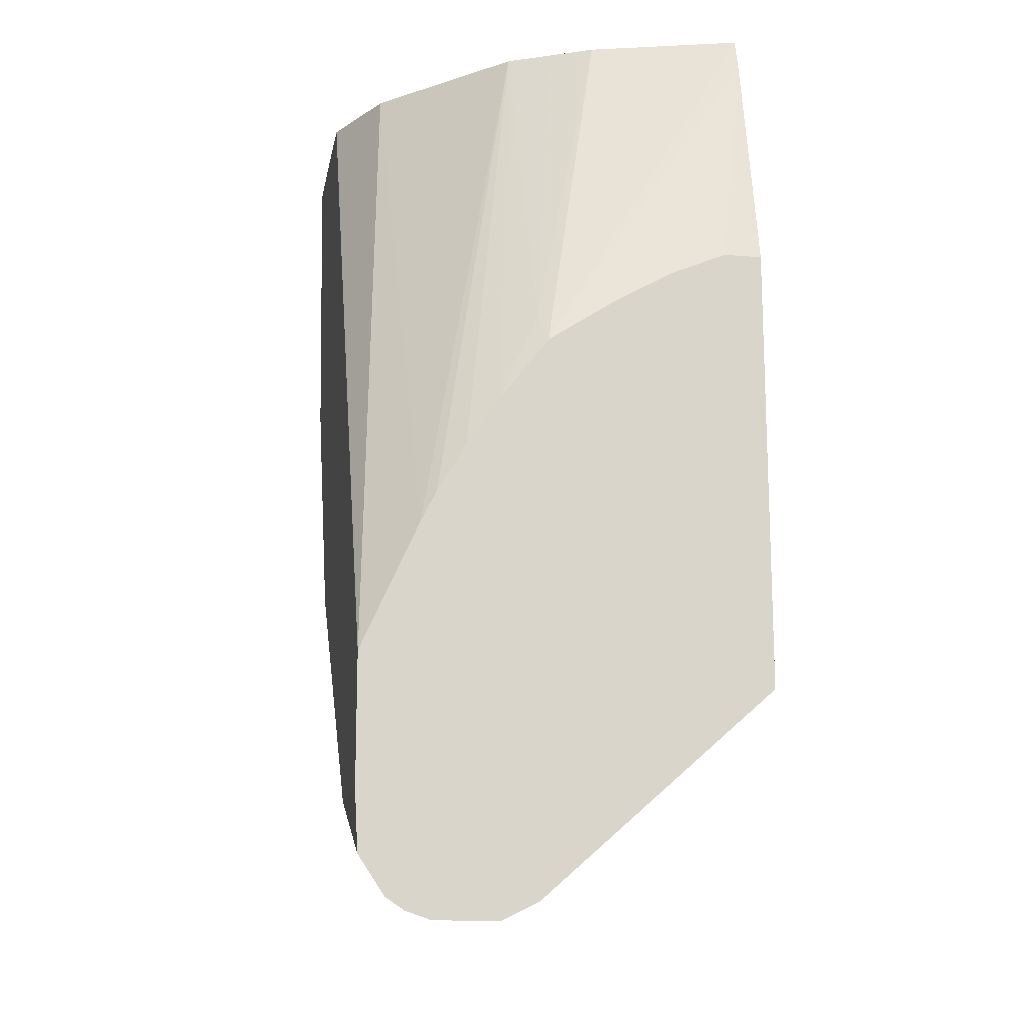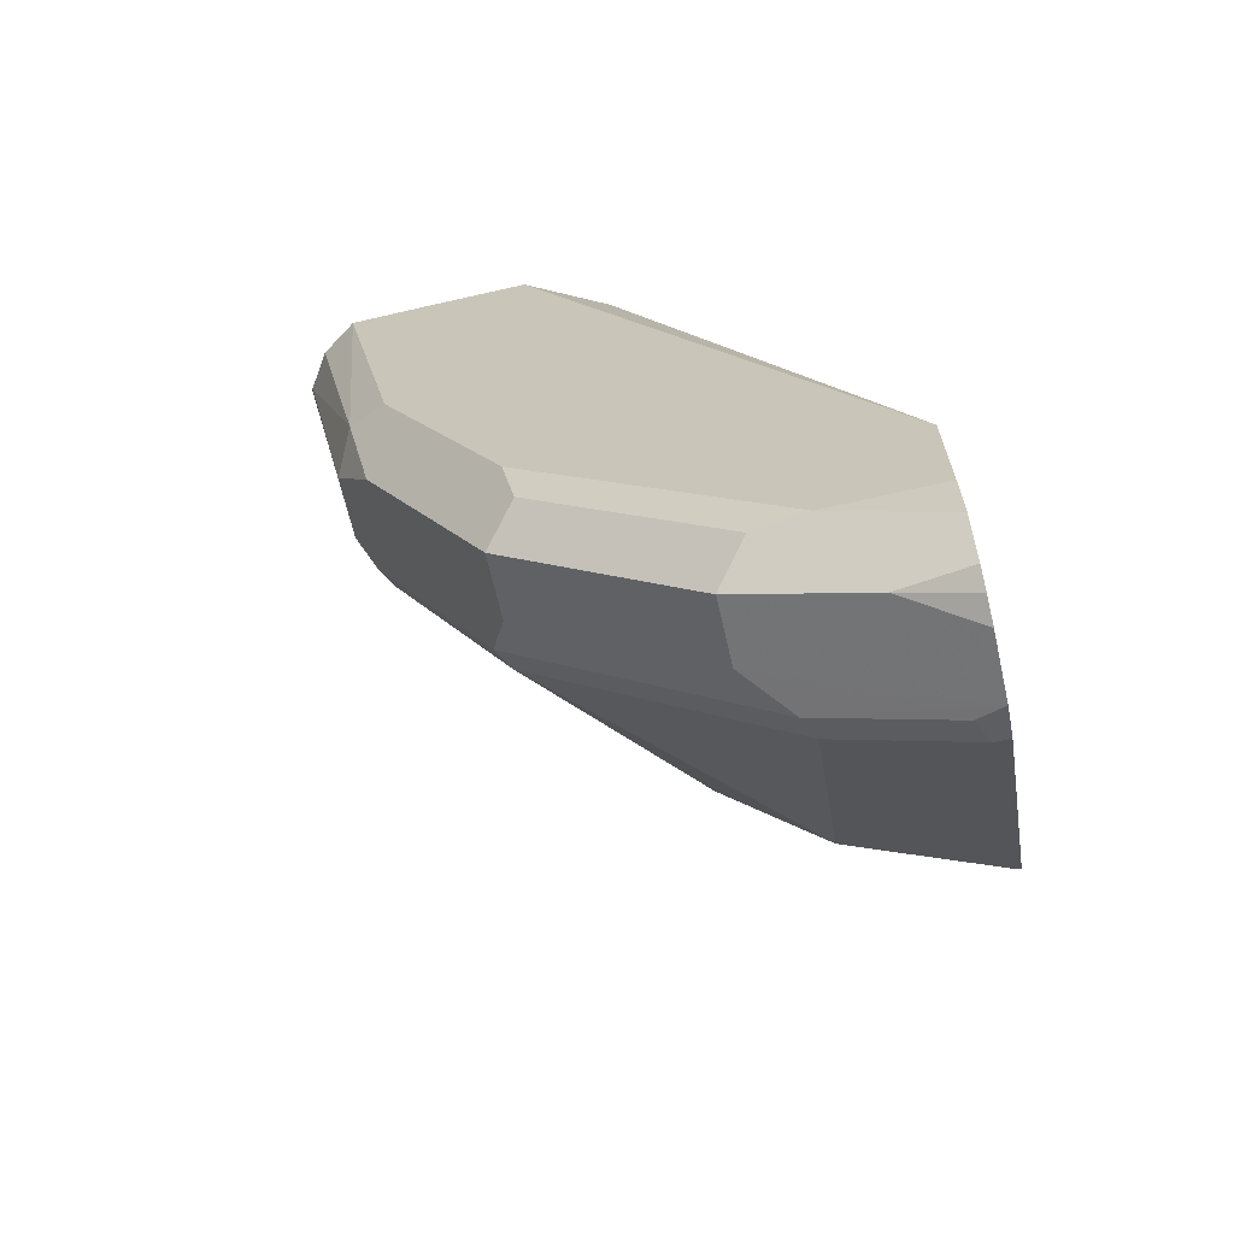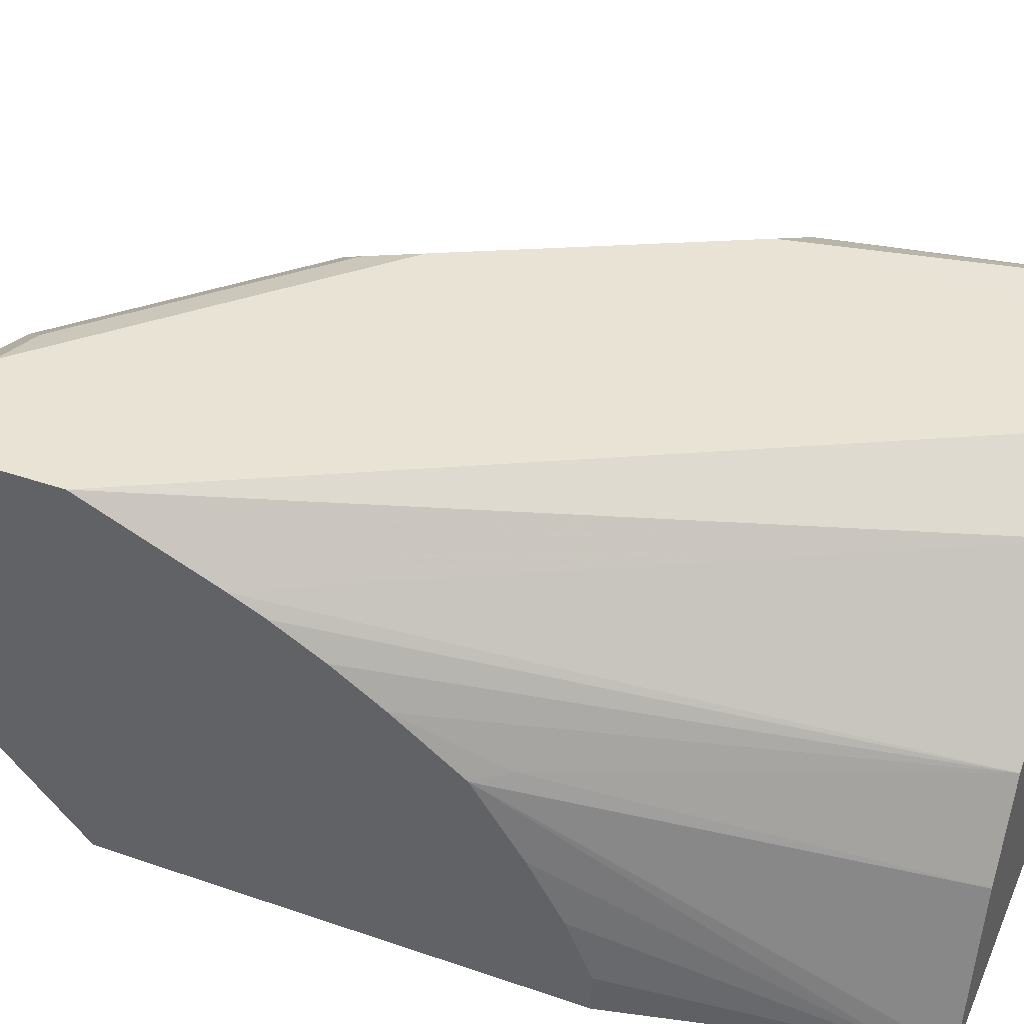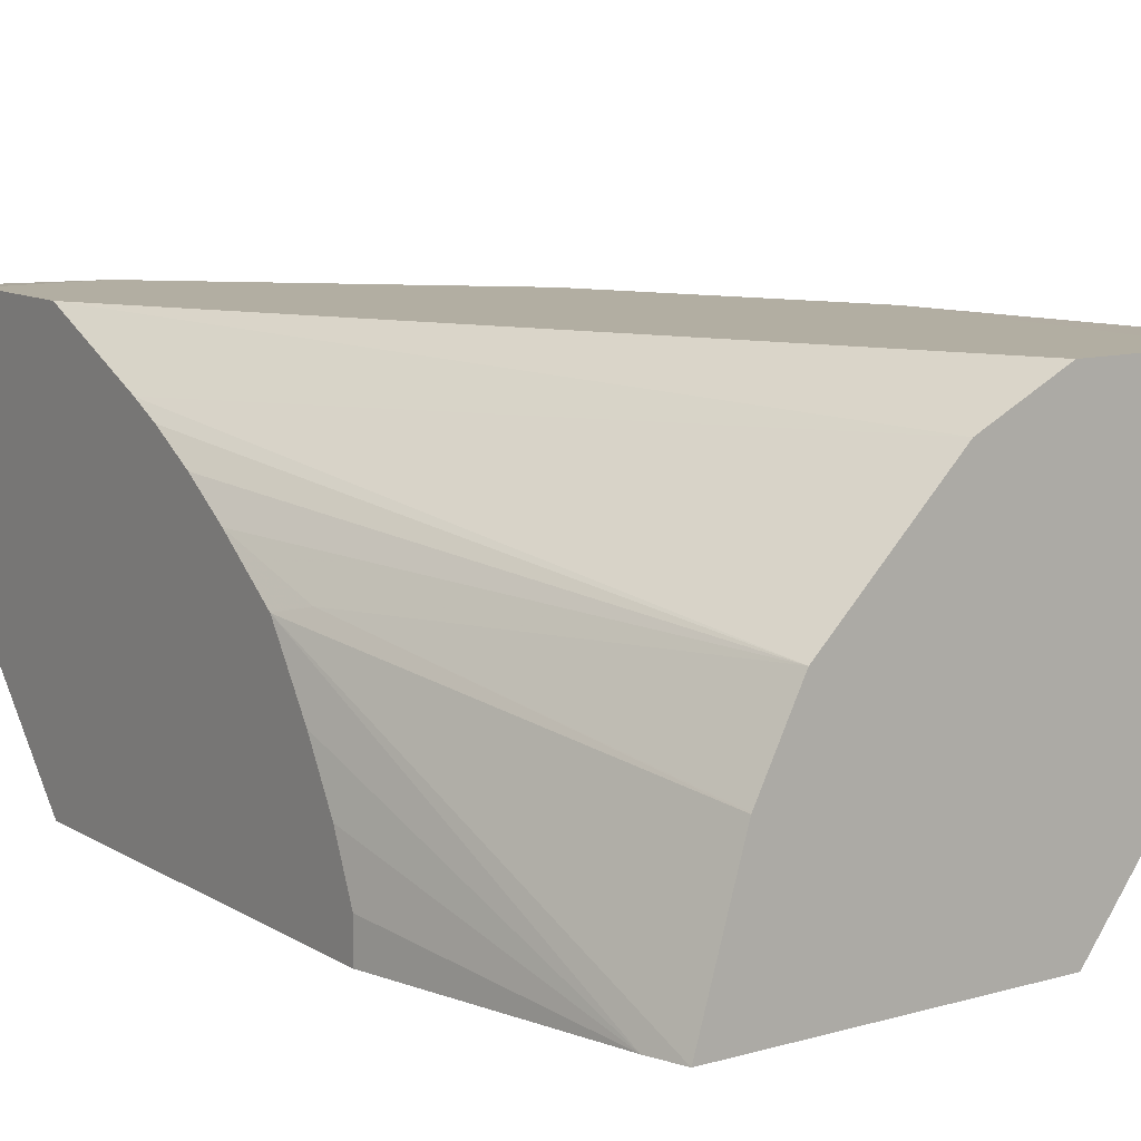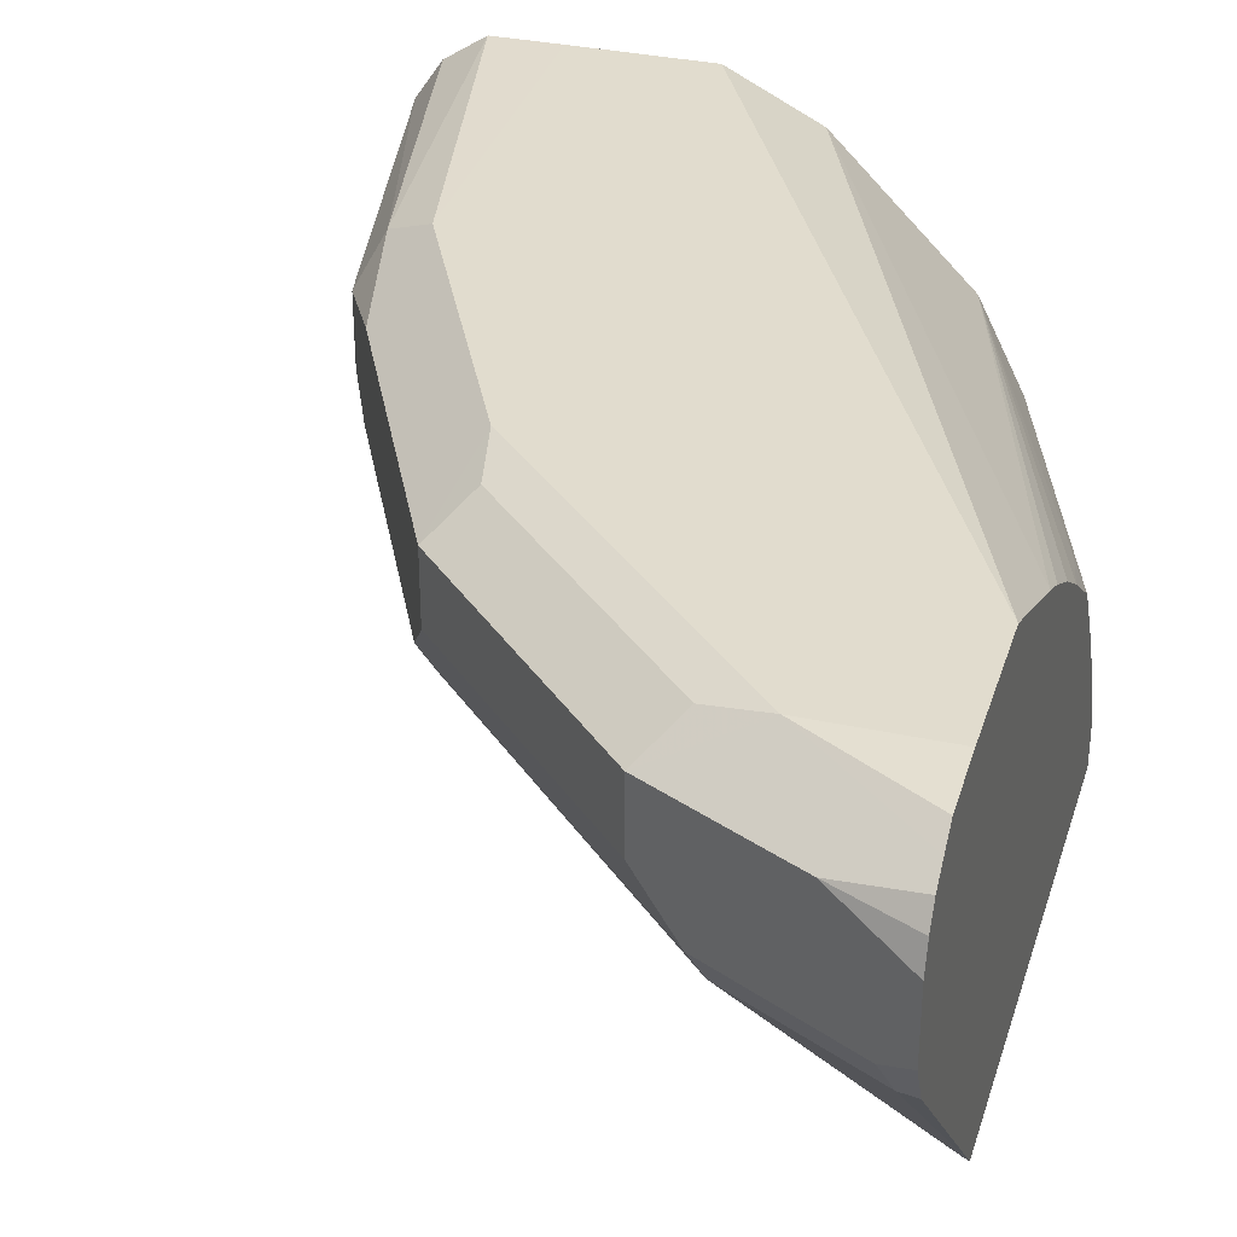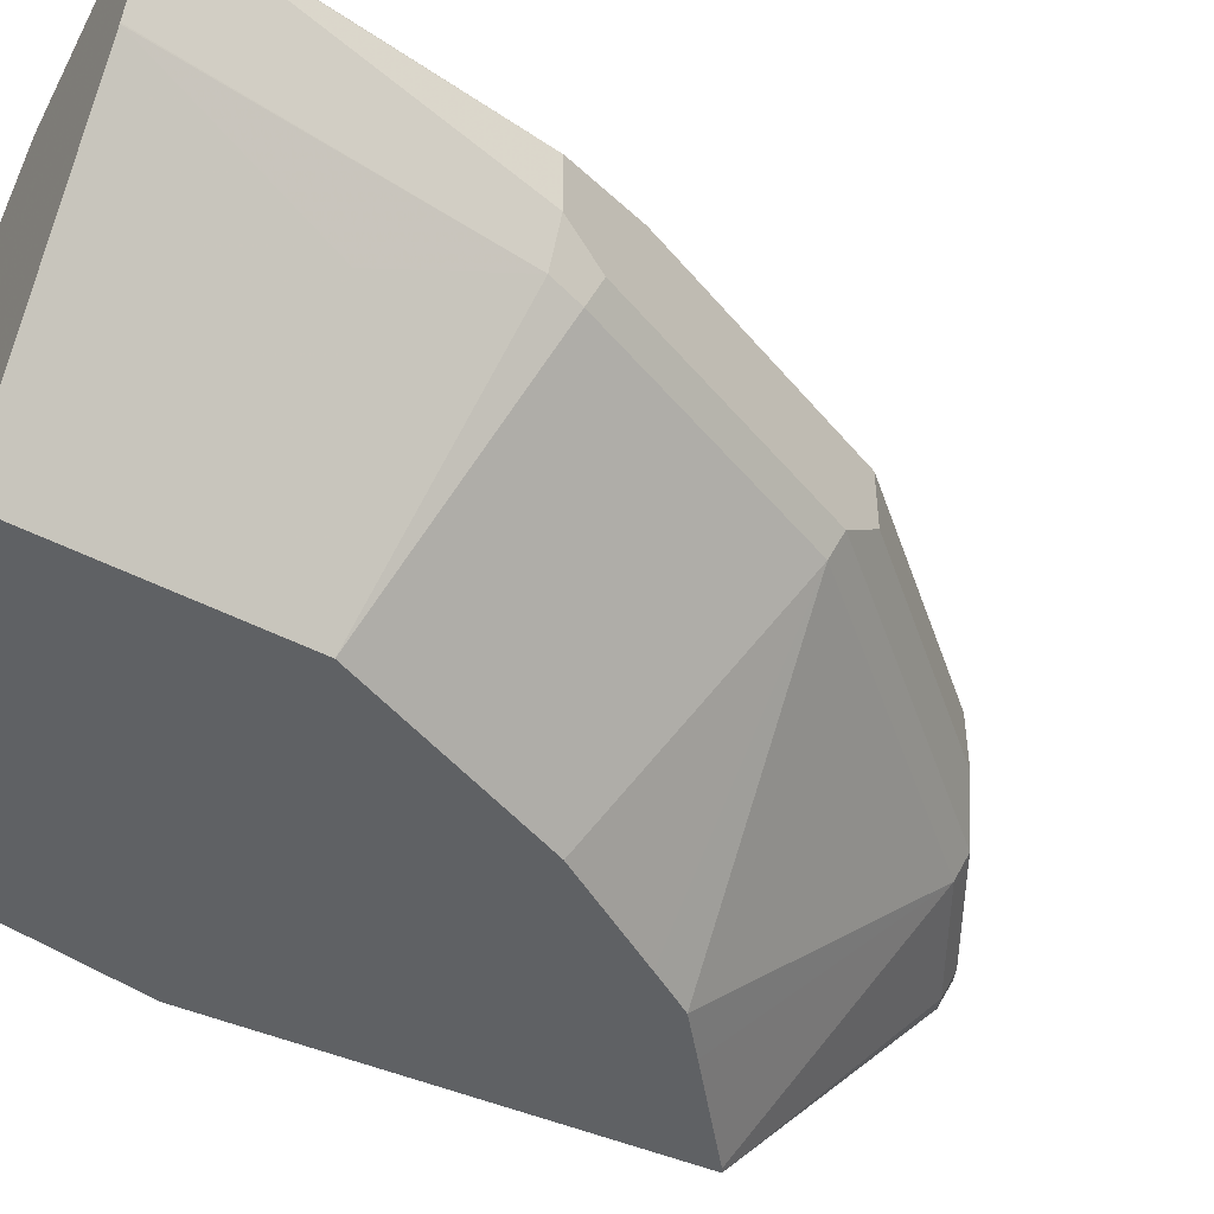
<metadata>
{"format":"obj","ext":"obj","renderer":"f3d","projection":"perspective","resolution":1024,"background":"white","views":[{"elev":-15.2,"azim":-100.2,"up":"+Z"},{"elev":-66.6,"azim":-167.1,"up":"+Z"},{"elev":42.0,"azim":-67.5,"up":"+Y"},{"elev":10.7,"azim":-34.9,"up":"+Y"},{"elev":34.0,"azim":-163.6,"up":"+Y"},{"elev":-46.3,"azim":63.5,"up":"+Y"}]}
</metadata>
<code>
v 0.2567 0.5893 -0.1547
v 0.2882 0.5893 -0.0207
v 0.2567 0.6105 -0.1547
v 0.2567 0.5893 -0.3994
v 0.2944 0.5893 -0.000801
v 0.2567 0.7121 -0.2118
v 0.2567 0.6731 -0.186
v 0.2567 0.6414 -0.1679
v 0.2567 0.5894 -0.4023
v 0.2594 0.5893 -0.4009
v 0.4713 0.5893 -0.000801
v 0.3184 0.6722 -0.000801
v 0.2653 0.7164 -0.1946
v 0.2567 0.7393 -0.2477
v 0.2567 0.7178 -0.5159
v 0.2653 0.7164 -0.513
v 0.3361 0.7164 -0.4776
v 0.3184 0.5893 -0.3589
v 0.5778 0.7315 -0.000801
v 0.4599 0.5893 -0.1415
v 0.3187 0.6727 -0.000801
v 0.3302 0.6958 -0.000801
v 0.342 0.7193 -0.000801
v 0.2567 0.7574 -0.2742
v 0.2567 0.7384 -0.5261
v 0.2712 0.7311 -0.5188
v 0.342 0.7311 -0.4835
v 0.4776 0.7164 -0.3361
v 0.342 0.5893 -0.3419
v 0.5781 0.7321 -0.000801
v 0.5425 0.6958 -0.1062
v 0.5542 0.7193 -0.1769
v 0.5484 0.7164 -0.1946
v 0.4125 0.5893 -0.2365
v 0.3774 0.7547 -0.000801
v 0.2567 0.7817 -0.3184
v 0.2567 0.7729 -0.3009
v 0.3656 0.7547 -0.4717
v 0.3184 0.7429 -0.4953
v 0.2567 0.7738 -0.5261
v 0.4128 0.7311 -0.4127
v 0.401 0.5893 -0.2595
v 0.359 0.5893 -0.3184
v 0.4835 0.7311 -0.3419
v 0.5542 0.7311 -0.2005
v 0.601 0.7779 -0.000801
v 0.566 0.7429 -0.1769
v 0.4128 0.7901 -0.000801
v 0.2567 0.8137 -0.3891
v 0.4717 0.7547 -0.3655
v 0.3656 0.7901 -0.4717
v 0.2567 0.7874 -0.5216
v 0.2948 0.7901 -0.5071
v 0.5307 0.7429 -0.2477
v 0.6006 0.7791 -0.000801
v 0.566 0.7783 -0.1769
v 0.4363 0.8019 -0.000801
v 0.2567 0.8137 -0.4599
v 0.4599 0.8137 -0.000801
v 0.4717 0.7901 -0.3655
v 0.2567 0.8046 -0.5043
v 0.3184 0.8137 -0.4599
v 0.3479 0.8078 -0.454
v 0.4187 0.8078 -0.3832
v 0.2567 0.7977 -0.5147
v 0.2653 0.796 -0.513
v 0.5307 0.7783 -0.2477
v 0.5871 0.7994 -0.000801
v 0.5542 0.8019 -0.1651
v 0.5484 0.796 -0.1946
v 0.5425 0.7901 -0.2241
v 0.2567 0.8119 -0.4934
v 0.5307 0.8137 -0.000801
v 0.454 0.8078 -0.3479
v 0.4599 0.8137 -0.3184
v 0.3538 0.8137 -0.4245
v 0.4246 0.8137 -0.3538
v 0.5659 0.8135 -0.000801
v 0.5307 0.8137 -0.1769
f 36 48 49
f 41 50 44
f 38 50 41
f 38 51 60
f 38 60 50
f 40 52 53
f 40 53 51
f 46 47 56
f 44 54 45
f 45 54 47
f 46 56 55
f 47 54 67
f 47 67 56
f 48 57 49
f 49 57 59
f 44 50 54
f 35 48 36
f 28 42 43
f 32 47 46
f 49 59 73
f 25 38 39
f 25 39 27
f 25 27 26
f 25 40 51
f 25 51 38
f 27 39 38
f 33 45 47
f 27 38 41
f 28 43 29
f 28 41 44
f 28 44 45
f 28 45 33
f 28 33 34
f 30 32 46
f 32 33 47
f 28 34 42
f 49 73 79
f 58 62 72
f 49 75 77
f 60 64 74
f 60 74 75
f 60 75 79
f 60 79 71
f 61 72 62
f 62 76 63
f 63 76 77
f 56 71 70
f 63 77 64
f 64 75 74
f 68 69 78
f 69 70 71
f 69 71 79
f 69 79 78
f 73 78 79
f 23 37 24
f 64 77 75
f 49 79 75
f 56 60 71
f 56 70 69
f 49 77 76
f 49 76 62
f 49 62 58
f 50 60 67
f 50 67 54
f 51 53 61
f 51 61 62
f 56 67 60
f 51 62 63
f 51 64 60
f 52 65 66
f 52 66 53
f 53 66 65
f 53 65 61
f 55 56 69
f 55 69 68
f 51 63 64
f 23 36 37
f 13 23 14
f 20 34 33
f 1 18 29
f 1 29 43
f 1 43 42
f 1 42 34
f 1 34 20
f 1 20 11
f 1 11 5
f 1 5 2
f 2 5 6
f 2 6 7
f 2 7 8
f 2 8 3
f 4 9 10
f 5 11 19
f 5 19 30
f 1 10 18
f 1 4 10
f 1 9 4
f 1 15 9
f 1 2 3
f 1 3 8
f 1 8 7
f 1 7 6
f 1 6 14
f 1 14 24
f 1 24 37
f 5 30 46
f 1 37 36
f 1 49 58
f 1 72 61
f 1 61 65
f 1 65 52
f 1 52 40
f 1 40 25
f 1 25 15
f 1 36 49
f 5 46 55
f 1 58 72
f 5 68 78
f 23 35 36
f 14 23 24
f 15 25 16
f 16 25 26
f 16 26 27
f 16 27 17
f 17 27 41
f 17 41 28
f 17 28 29
f 19 20 31
f 19 31 32
f 19 32 30
f 20 33 32
f 20 32 31
f 5 55 68
f 13 22 23
f 13 21 22
f 17 29 18
f 11 20 19
f 5 78 73
f 12 21 13
f 5 73 59
f 5 59 57
f 5 57 48
f 5 35 23
f 5 23 22
f 5 22 21
f 5 48 35
f 5 12 6
f 10 17 18
f 6 12 13
f 6 13 14
f 9 15 16
f 9 16 17
f 5 21 12
f 9 17 10

</code>
